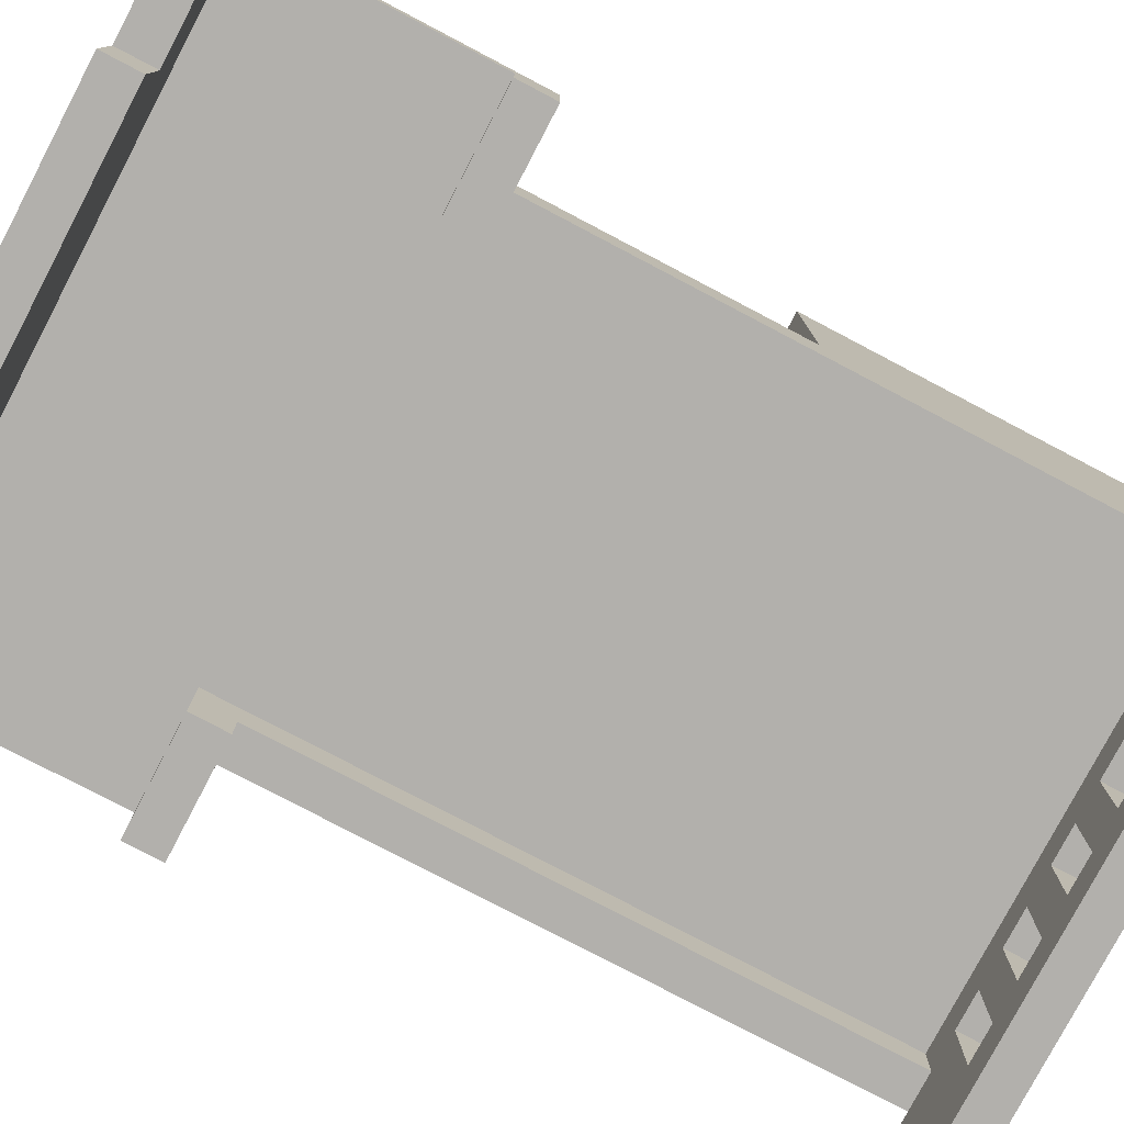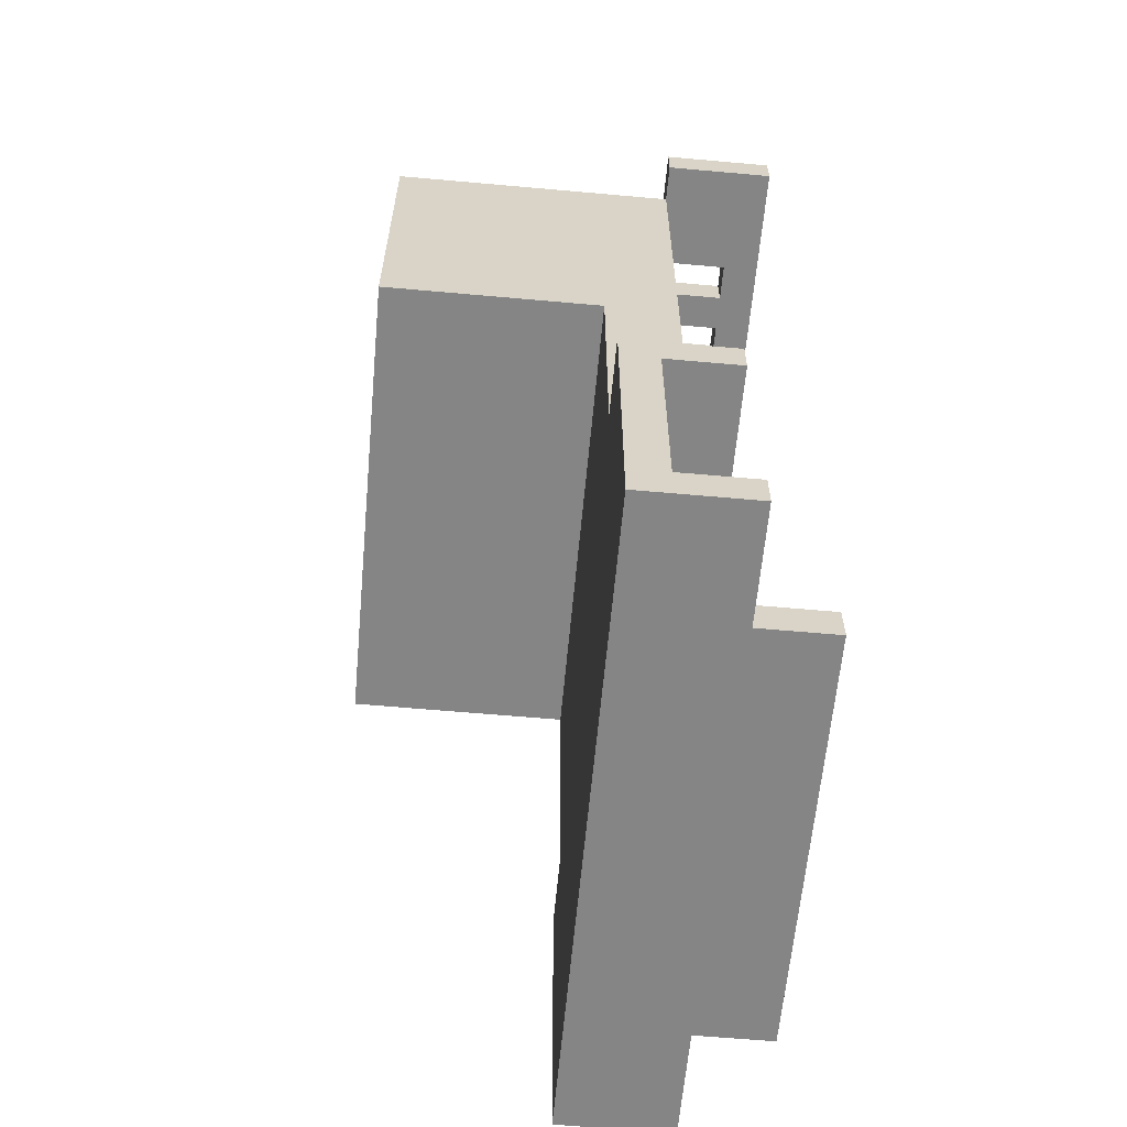
<metadata>
{"format":"obj","ext":"obj","renderer":"f3d","projection":"perspective","resolution":1024,"background":"white","views":[{"elev":-78.6,"azim":-117.7,"up":"+Y"},{"elev":-61.8,"azim":-95.2,"up":"+Z"}]}
</metadata>
<code>
v -8.5 2 -4.5
v -8.5 2 -5.5
v -8.5 2 -11.5
v -8.5 2 -12.5
v -8.5 4 -5.5
v -8.5 4 -11.5
v -8.5 4 -12.5
v -8.5 5 -4.5
v -8.5 5 -12.5
v -7.5 0 12.5
v -7.5 0 11.5
v -7.5 2 12.5
v -7.5 2 11.5
v -7.5 3 12.5
v -7.5 3 11.5
v -6.5 3 11.5
v -6.5 3 6.5
v -6.5 3 -4.5
v -6.5 5 2.5
v -6.5 5 -4.5
v -6.5 6 11.5
v -6.5 6 6.5
v -6.5 7 11.5
v -6.5 7 6.5
v -6.5 10 11.5
v -6.5 10 6.5
v -6.5 11 11.5
v -6.5 11 6.5
v -6.5 11 2.5
v -5.5 0 -11.5
v -5.5 0 -12.5
v -5.5 1 -11.5
v -5.5 1 -12.5
v -5.5 2 -11.5
v -5.5 2 -12.5
v -5.5 3 12.5
v -5.5 3 11.5
v -5.5 4 12.5
v -5.5 4 11.5
v -3.5 1 12.5
v -3.5 1 11.5
v -3.5 3 12.5
v -3.5 3 11.5
v -1.5 1 12.5
v -1.5 1 11.5
v -1.5 3 12.5
v -1.5 3 11.5
v 0.5 1 12.5
v 0.5 1 11.5
v 0.5 3 12.5
v 0.5 3 11.5
v 2.5 1 12.5
v 2.5 1 11.5
v 2.5 3 12.5
v 2.5 3 11.5
v 4.5 1 12.5
v 4.5 1 11.5
v 4.5 3 12.5
v 4.5 3 11.5
v 5.5 2 -4.5
v 5.5 2 -5.5
v 5.5 3 11.5
v 5.5 3 6.5
v 5.5 3 -4.5
v 5.5 4 11.5
v 5.5 4 6.5
v 5.5 4 -5.5
v -5.5 2 -4.5
v -5.5 2 -5.5
v -5.5 3 11.5
v -5.5 3 6.5
v -5.5 3 -4.5
v -5.5 4 11.5
v -5.5 4 6.5
v -5.5 4 -5.5
v -4.5 1 12.5
v -4.5 1 11.5
v -4.5 3 12.5
v -4.5 3 11.5
v -2.5 1 12.5
v -2.5 1 11.5
v -2.5 3 12.5
v -2.5 3 11.5
v -0.5 1 12.5
v -0.5 1 11.5
v -0.5 3 12.5
v -0.5 3 11.5
v 1.5 1 12.5
v 1.5 1 11.5
v 1.5 3 12.5
v 1.5 3 11.5
v 3.5 1 12.5
v 3.5 1 11.5
v 3.5 3 12.5
v 3.5 3 11.5
v 5.5 0 -11.5
v 5.5 0 -12.5
v 5.5 1 -11.5
v 5.5 1 -12.5
v 5.5 2 -11.5
v 5.5 2 -12.5
v 5.5 3 12.5
v 5.5 3 11.5
v 5.5 4 12.5
v 5.5 4 11.5
v 6.5 3 11.5
v 6.5 3 6.5
v 6.5 3 -4.5
v 6.5 5 2.5
v 6.5 5 -4.5
v 6.5 6 11.5
v 6.5 6 6.5
v 6.5 7 11.5
v 6.5 7 6.5
v 6.5 10 11.5
v 6.5 10 6.5
v 6.5 11 11.5
v 6.5 11 6.5
v 6.5 11 2.5
v 7.5 0 12.5
v 7.5 0 11.5
v 7.5 2 12.5
v 7.5 2 11.5
v 7.5 3 12.5
v 7.5 3 11.5
v 8.5 2 -4.5
v 8.5 2 -5.5
v 8.5 2 -11.5
v 8.5 2 -12.5
v 8.5 4 -5.5
v 8.5 4 -11.5
v 8.5 4 -12.5
v 8.5 5 -4.5
v 8.5 5 -12.5
v -7.5 0 12.5
v -7.5 2 12.5
v -7.5 3 12.5
v -5.5 0 12.5
v -5.5 1 12.5
v -5.5 2 12.5
v -5.5 3 12.5
v -5.5 4 12.5
v -4.5 1 12.5
v -4.5 3 12.5
v -3.5 1 12.5
v -3.5 3 12.5
v -2.5 1 12.5
v -2.5 3 12.5
v -1.5 1 12.5
v -1.5 3 12.5
v -0.5 1 12.5
v -0.5 3 12.5
v 0.5 1 12.5
v 0.5 3 12.5
v 1.5 1 12.5
v 1.5 3 12.5
v 2.5 1 12.5
v 2.5 3 12.5
v 3.5 1 12.5
v 3.5 3 12.5
v 4.5 1 12.5
v 4.5 3 12.5
v 5.5 0 12.5
v 5.5 1 12.5
v 5.5 2 12.5
v 5.5 3 12.5
v 5.5 4 12.5
v 7.5 0 12.5
v 7.5 2 12.5
v 7.5 3 12.5
v -6.5 3 11.5
v -6.5 6 11.5
v -6.5 7 11.5
v -6.5 10 11.5
v -6.5 11 11.5
v -5.5 3 11.5
v -5.5 4 11.5
v -5.5 6 11.5
v -5.5 10 11.5
v -5.5 11 11.5
v -4.5 4 11.5
v -4.5 6 11.5
v -4.5 10 11.5
v -4.5 11 11.5
v -3.5 4 11.5
v -3.5 6 11.5
v -3.5 10 11.5
v -3.5 11 11.5
v -2.5 4 11.5
v -2.5 6 11.5
v -2.5 10 11.5
v -2.5 11 11.5
v -0.5 4 11.5
v -0.5 6 11.5
v -0.5 7 11.5
v -0.5 10 11.5
v -0.5 11 11.5
v 0.5 4 11.5
v 0.5 6 11.5
v 0.5 7 11.5
v 0.5 10 11.5
v 0.5 11 11.5
v 2.5 4 11.5
v 2.5 6 11.5
v 2.5 10 11.5
v 2.5 11 11.5
v 3.5 4 11.5
v 3.5 6 11.5
v 3.5 10 11.5
v 3.5 11 11.5
v 4.5 4 11.5
v 4.5 6 11.5
v 4.5 10 11.5
v 4.5 11 11.5
v 5.5 3 11.5
v 5.5 4 11.5
v 5.5 6 11.5
v 5.5 10 11.5
v 5.5 11 11.5
v 6.5 3 11.5
v 6.5 6 11.5
v 6.5 7 11.5
v 6.5 10 11.5
v 6.5 11 11.5
v -8.5 2 -4.5
v -8.5 5 -4.5
v -6.5 3 -4.5
v -6.5 5 -4.5
v -5.5 2 -4.5
v -5.5 3 -4.5
v 5.5 2 -4.5
v 5.5 3 -4.5
v 6.5 3 -4.5
v 6.5 5 -4.5
v 8.5 2 -4.5
v 8.5 5 -4.5
v -8.5 2 -11.5
v -8.5 4 -11.5
v -6.5 4 -11.5
v -5.5 0 -11.5
v -5.5 1 -11.5
v -5.5 2 -11.5
v -5.5 4 -11.5
v -4.5 2 -11.5
v -4.5 4 -11.5
v -3.5 2 -11.5
v -3.5 4 -11.5
v 3.5 2 -11.5
v 3.5 4 -11.5
v 4.5 2 -11.5
v 4.5 4 -11.5
v 5.5 0 -11.5
v 5.5 1 -11.5
v 5.5 2 -11.5
v 5.5 4 -11.5
v 6.5 4 -11.5
v 8.5 2 -11.5
v 8.5 4 -11.5
v -7.5 0 11.5
v -7.5 2 11.5
v -7.5 3 11.5
v -6.5 3 11.5
v -5.5 0 11.5
v -5.5 1 11.5
v -5.5 2 11.5
v -5.5 3 11.5
v -5.5 4 11.5
v -4.5 1 11.5
v -4.5 3 11.5
v -4.5 4 11.5
v -3.5 1 11.5
v -3.5 3 11.5
v -3.5 4 11.5
v -2.5 1 11.5
v -2.5 3 11.5
v -2.5 4 11.5
v -1.5 1 11.5
v -1.5 3 11.5
v -0.5 1 11.5
v -0.5 3 11.5
v -0.5 4 11.5
v 0.5 1 11.5
v 0.5 3 11.5
v 0.5 4 11.5
v 1.5 1 11.5
v 1.5 3 11.5
v 2.5 1 11.5
v 2.5 3 11.5
v 2.5 4 11.5
v 3.5 1 11.5
v 3.5 3 11.5
v 3.5 4 11.5
v 4.5 1 11.5
v 4.5 3 11.5
v 4.5 4 11.5
v 5.5 0 11.5
v 5.5 1 11.5
v 5.5 2 11.5
v 5.5 3 11.5
v 5.5 4 11.5
v 6.5 3 11.5
v 7.5 0 11.5
v 7.5 2 11.5
v 7.5 3 11.5
v -6.5 5 2.5
v -6.5 11 2.5
v -5.5 5 2.5
v -5.5 11 2.5
v -4.5 5 2.5
v -4.5 11 2.5
v -3.5 5 2.5
v -3.5 11 2.5
v -2.5 5 2.5
v -2.5 11 2.5
v 2.5 5 2.5
v 2.5 11 2.5
v 3.5 5 2.5
v 3.5 11 2.5
v 4.5 5 2.5
v 4.5 11 2.5
v 5.5 5 2.5
v 5.5 11 2.5
v 6.5 5 2.5
v 6.5 11 2.5
v -8.5 2 -5.5
v -8.5 4 -5.5
v -6.5 4 -5.5
v -5.5 2 -5.5
v -5.5 4 -5.5
v 5.5 2 -5.5
v 5.5 4 -5.5
v 6.5 4 -5.5
v 8.5 2 -5.5
v 8.5 4 -5.5
v -8.5 2 -12.5
v -8.5 4 -12.5
v -8.5 5 -12.5
v -6.5 4 -12.5
v -6.5 5 -12.5
v -5.5 0 -12.5
v -5.5 1 -12.5
v -5.5 2 -12.5
v -5.5 4 -12.5
v -5.5 5 -12.5
v -4.5 2 -12.5
v -4.5 5 -12.5
v -3.5 2 -12.5
v -3.5 5 -12.5
v 3.5 2 -12.5
v 3.5 5 -12.5
v 4.5 2 -12.5
v 4.5 5 -12.5
v 5.5 0 -12.5
v 5.5 1 -12.5
v 5.5 2 -12.5
v 5.5 4 -12.5
v 5.5 5 -12.5
v 6.5 4 -12.5
v 6.5 5 -12.5
v 8.5 2 -12.5
v 8.5 4 -12.5
v 8.5 5 -12.5
v -7.5 0 12.5
v -5.5 0 12.5
v 5.5 0 12.5
v 7.5 0 12.5
v -7.5 0 11.5
v -5.5 0 11.5
v 5.5 0 11.5
v 7.5 0 11.5
v -5.5 0 -11.5
v 5.5 0 -11.5
v -5.5 0 -12.5
v 5.5 0 -12.5
v -8.5 2 -4.5
v -5.5 2 -4.5
v 5.5 2 -4.5
v 8.5 2 -4.5
v -8.5 2 -5.5
v -5.5 2 -5.5
v 5.5 2 -5.5
v 8.5 2 -5.5
v -8.5 2 -11.5
v -5.5 2 -11.5
v 5.5 2 -11.5
v 8.5 2 -11.5
v -8.5 2 -12.5
v -5.5 2 -12.5
v 5.5 2 -12.5
v 8.5 2 -12.5
v -4.5 3 12.5
v -3.5 3 12.5
v -2.5 3 12.5
v -1.5 3 12.5
v -0.5 3 12.5
v 0.5 3 12.5
v 1.5 3 12.5
v 2.5 3 12.5
v 3.5 3 12.5
v 4.5 3 12.5
v -6.5 3 11.5
v -5.5 3 11.5
v -4.5 3 11.5
v -3.5 3 11.5
v -2.5 3 11.5
v -1.5 3 11.5
v -0.5 3 11.5
v 0.5 3 11.5
v 1.5 3 11.5
v 2.5 3 11.5
v 3.5 3 11.5
v 4.5 3 11.5
v 5.5 3 11.5
v 6.5 3 11.5
v -6.5 3 6.5
v -5.5 3 6.5
v 5.5 3 6.5
v 6.5 3 6.5
v -6.5 3 -4.5
v -5.5 3 -4.5
v 5.5 3 -4.5
v 6.5 3 -4.5
v -5.5 4 11.5
v -4.5 4 11.5
v -3.5 4 11.5
v -2.5 4 11.5
v -0.5 4 11.5
v 0.5 4 11.5
v 2.5 4 11.5
v 3.5 4 11.5
v 4.5 4 11.5
v 5.5 4 11.5
v -2.5 4 10.5
v -0.5 4 10.5
v 0.5 4 10.5
v 2.5 4 10.5
v -5.5 4 6.5
v 5.5 4 6.5
v -8.5 4 -5.5
v -6.5 4 -5.5
v -5.5 4 -5.5
v 5.5 4 -5.5
v 6.5 4 -5.5
v 8.5 4 -5.5
v -5.5 4 -6.5
v -4.5 4 -6.5
v 4.5 4 -6.5
v 5.5 4 -6.5
v -4.5 4 -7.5
v -3.5 4 -7.5
v 3.5 4 -7.5
v 4.5 4 -7.5
v -3.5 4 -8.5
v -2.5 4 -8.5
v 2.5 4 -8.5
v 3.5 4 -8.5
v -8.5 4 -11.5
v -6.5 4 -11.5
v -5.5 4 -11.5
v -4.5 4 -11.5
v -3.5 4 -11.5
v 3.5 4 -11.5
v 4.5 4 -11.5
v 5.5 4 -11.5
v 6.5 4 -11.5
v 8.5 4 -11.5
v -4.5 1 12.5
v -3.5 1 12.5
v -2.5 1 12.5
v -1.5 1 12.5
v -0.5 1 12.5
v 0.5 1 12.5
v 1.5 1 12.5
v 2.5 1 12.5
v 3.5 1 12.5
v 4.5 1 12.5
v -4.5 1 11.5
v -3.5 1 11.5
v -2.5 1 11.5
v -1.5 1 11.5
v -0.5 1 11.5
v 0.5 1 11.5
v 1.5 1 11.5
v 2.5 1 11.5
v 3.5 1 11.5
v 4.5 1 11.5
v -7.5 3 12.5
v -5.5 3 12.5
v 5.5 3 12.5
v 7.5 3 12.5
v -7.5 3 11.5
v -6.5 3 11.5
v -5.5 3 11.5
v 5.5 3 11.5
v 6.5 3 11.5
v 7.5 3 11.5
v -5.5 4 12.5
v 5.5 4 12.5
v -5.5 4 11.5
v -4.5 4 11.5
v -3.5 4 11.5
v -2.5 4 11.5
v -0.5 4 11.5
v 0.5 4 11.5
v 2.5 4 11.5
v 3.5 4 11.5
v 4.5 4 11.5
v 5.5 4 11.5
v -6.5 5 2.5
v -5.5 5 2.5
v -4.5 5 2.5
v -3.5 5 2.5
v -2.5 5 2.5
v 2.5 5 2.5
v 3.5 5 2.5
v 4.5 5 2.5
v 5.5 5 2.5
v 6.5 5 2.5
v -8.5 5 -4.5
v -6.5 5 -4.5
v 6.5 5 -4.5
v 8.5 5 -4.5
v -6.5 5 -5.5
v -5.5 5 -5.5
v 5.5 5 -5.5
v 6.5 5 -5.5
v -5.5 5 -6.5
v -4.5 5 -6.5
v 4.5 5 -6.5
v 5.5 5 -6.5
v -4.5 5 -7.5
v -3.5 5 -7.5
v 3.5 5 -7.5
v 4.5 5 -7.5
v -3.5 5 -8.5
v -2.5 5 -8.5
v 2.5 5 -8.5
v 3.5 5 -8.5
v -8.5 5 -12.5
v -6.5 5 -12.5
v -5.5 5 -12.5
v -4.5 5 -12.5
v -3.5 5 -12.5
v 3.5 5 -12.5
v 4.5 5 -12.5
v 5.5 5 -12.5
v 6.5 5 -12.5
v 8.5 5 -12.5
v -6.5 11 11.5
v -5.5 11 11.5
v -4.5 11 11.5
v -3.5 11 11.5
v -2.5 11 11.5
v -0.5 11 11.5
v 0.5 11 11.5
v 2.5 11 11.5
v 3.5 11 11.5
v 4.5 11 11.5
v 5.5 11 11.5
v 6.5 11 11.5
v -6.5 11 6.5
v -5.5 11 6.5
v -2.5 11 6.5
v -0.5 11 6.5
v 0.5 11 6.5
v 2.5 11 6.5
v 5.5 11 6.5
v 6.5 11 6.5
v -6.5 11 2.5
v -5.5 11 2.5
v -4.5 11 2.5
v -3.5 11 2.5
v -2.5 11 2.5
v 2.5 11 2.5
v 3.5 11 2.5
v 4.5 11 2.5
v 5.5 11 2.5
v 6.5 11 2.5
f 5 2 1
f 6 4 3
f 7 4 6
f 8 5 1
f 8 6 5
f 8 7 6
f 9 7 8
f 12 11 10
f 13 11 12
f 14 13 12
f 15 13 14
f 19 18 17
f 20 18 19
f 21 17 16
f 22 19 17
f 22 17 21
f 23 22 21
f 24 19 22
f 24 22 23
f 25 24 23
f 26 19 24
f 26 24 25
f 27 26 25
f 28 19 26
f 28 26 27
f 29 19 28
f 32 31 30
f 33 31 32
f 34 33 32
f 35 33 34
f 38 37 36
f 39 37 38
f 42 41 40
f 43 41 42
f 46 45 44
f 47 45 46
f 50 49 48
f 51 49 50
f 54 53 52
f 55 53 54
f 58 57 56
f 59 57 58
f 64 61 60
f 65 63 62
f 66 64 63
f 66 63 65
f 67 61 64
f 67 64 66
f 68 69 72
f 70 71 73
f 71 72 74
f 73 71 74
f 72 69 75
f 74 72 75
f 76 77 78
f 78 77 79
f 80 81 82
f 82 81 83
f 84 85 86
f 86 85 87
f 88 89 90
f 90 89 91
f 92 93 94
f 94 93 95
f 96 97 98
f 98 97 99
f 98 99 100
f 100 99 101
f 102 103 104
f 104 103 105
f 107 108 109
f 109 108 110
f 106 107 111
f 107 109 112
f 111 107 112
f 111 112 113
f 112 109 114
f 113 112 114
f 113 114 115
f 114 109 116
f 115 114 116
f 115 116 117
f 116 109 118
f 117 116 118
f 118 109 119
f 120 121 122
f 122 121 123
f 122 123 124
f 124 123 125
f 126 127 130
f 128 129 131
f 131 129 132
f 126 130 133
f 130 131 133
f 131 132 133
f 133 132 134
f 138 136 135
f 139 136 138
f 140 137 136
f 140 136 139
f 141 137 140
f 143 139 138
f 143 142 141
f 143 141 140
f 143 140 139
f 144 142 143
f 145 143 138
f 146 142 144
f 147 145 138
f 147 146 145
f 148 142 146
f 148 146 147
f 149 147 138
f 150 142 148
f 151 149 138
f 151 150 149
f 152 142 150
f 152 150 151
f 153 151 138
f 154 142 152
f 155 153 138
f 155 154 153
f 156 142 154
f 156 154 155
f 157 155 138
f 158 142 156
f 159 157 138
f 159 158 157
f 160 142 158
f 160 158 159
f 161 159 138
f 162 142 160
f 163 161 138
f 164 162 161
f 164 161 163
f 165 162 164
f 166 142 162
f 166 162 165
f 167 142 166
f 168 165 164
f 168 164 163
f 169 166 165
f 169 165 168
f 170 166 169
f 176 172 171
f 177 172 176
f 178 173 172
f 178 172 177
f 179 175 174
f 179 174 173
f 180 175 179
f 181 178 177
f 182 173 178
f 182 178 181
f 183 180 179
f 183 179 173
f 184 180 183
f 185 182 181
f 186 173 182
f 186 182 185
f 187 183 173
f 187 184 183
f 188 184 187
f 189 186 185
f 190 173 186
f 190 186 189
f 191 187 173
f 191 188 187
f 192 188 191
f 193 190 189
f 194 173 190
f 194 190 193
f 195 191 173
f 195 173 194
f 196 192 191
f 196 191 195
f 197 192 196
f 198 194 193
f 198 195 194
f 198 197 196
f 198 196 195
f 199 197 198
f 200 197 199
f 201 197 200
f 202 197 201
f 203 199 198
f 204 200 199
f 204 199 203
f 205 201 200
f 205 202 201
f 206 202 205
f 207 204 203
f 208 200 204
f 208 204 207
f 209 205 200
f 209 206 205
f 210 206 209
f 211 208 207
f 212 200 208
f 212 208 211
f 213 209 200
f 213 210 209
f 214 210 213
f 216 212 211
f 217 200 212
f 217 212 216
f 218 213 200
f 218 214 213
f 219 214 218
f 220 216 215
f 220 217 216
f 221 200 217
f 221 217 220
f 222 218 200
f 222 200 221
f 223 219 218
f 223 218 222
f 224 219 223
f 227 226 225
f 228 226 227
f 229 227 225
f 230 227 229
f 233 232 231
f 235 233 231
f 235 234 233
f 236 234 235
f 239 238 237
f 242 239 237
f 243 239 242
f 244 242 241
f 244 243 242
f 245 243 244
f 246 244 241
f 246 245 244
f 247 245 246
f 248 246 241
f 248 247 246
f 249 247 248
f 250 248 241
f 250 249 248
f 251 249 250
f 252 241 240
f 253 250 241
f 253 241 252
f 254 251 250
f 254 250 253
f 255 251 254
f 256 255 254
f 257 256 254
f 258 256 257
f 260 261 262
f 259 260 263
f 263 260 264
f 260 262 265
f 264 260 265
f 265 262 266
f 265 266 268
f 266 267 268
f 264 265 268
f 263 264 268
f 268 267 269
f 269 267 270
f 263 268 271
f 269 270 272
f 272 270 273
f 263 271 274
f 271 272 274
f 272 273 274
f 274 273 275
f 275 273 276
f 263 274 277
f 275 276 278
f 263 277 279
f 277 278 279
f 278 276 280
f 279 278 280
f 280 276 281
f 263 279 282
f 280 281 283
f 283 281 284
f 263 282 285
f 282 283 285
f 283 284 285
f 285 284 286
f 263 285 287
f 286 284 288
f 288 284 289
f 263 287 290
f 287 288 290
f 288 289 290
f 290 289 291
f 291 289 292
f 263 290 293
f 291 292 294
f 294 292 295
f 263 293 296
f 293 294 297
f 296 293 297
f 294 295 297
f 297 295 298
f 298 295 299
f 299 295 300
f 298 299 301
f 296 297 302
f 297 298 302
f 298 301 303
f 302 298 303
f 303 301 304
f 305 306 307
f 307 306 308
f 307 308 309
f 309 308 310
f 309 310 311
f 311 310 312
f 311 312 313
f 313 312 314
f 313 314 315
f 315 314 316
f 315 316 317
f 317 316 318
f 317 318 319
f 319 318 320
f 319 320 321
f 321 320 322
f 321 322 323
f 323 322 324
f 325 326 327
f 325 327 328
f 328 327 329
f 330 331 332
f 330 332 333
f 333 332 334
f 335 336 338
f 336 337 338
f 338 337 339
f 335 338 342
f 338 339 343
f 342 338 343
f 343 339 344
f 341 342 345
f 342 343 345
f 343 344 345
f 345 344 346
f 341 345 347
f 345 346 347
f 347 346 348
f 341 347 349
f 347 348 349
f 349 348 350
f 341 349 351
f 349 350 351
f 351 350 352
f 340 341 353
f 341 351 354
f 353 341 354
f 351 352 355
f 354 351 355
f 355 352 356
f 356 352 357
f 356 357 358
f 355 356 358
f 358 357 359
f 355 358 360
f 358 359 361
f 360 358 361
f 361 359 362
f 367 364 363
f 368 365 364
f 368 364 367
f 369 366 365
f 369 365 368
f 370 366 369
f 373 372 371
f 374 372 373
f 379 376 375
f 380 376 379
f 381 378 377
f 382 378 381
f 387 384 383
f 388 384 387
f 389 386 385
f 390 386 389
f 403 392 391
f 404 392 403
f 405 394 393
f 406 394 405
f 407 396 395
f 408 396 407
f 409 398 397
f 410 398 409
f 411 400 399
f 412 400 411
f 415 402 401
f 416 402 415
f 417 414 413
f 418 414 417
f 419 416 415
f 420 416 419
f 421 418 417
f 422 418 421
f 433 426 425
f 433 427 426
f 434 428 427
f 434 427 433
f 435 429 428
f 435 428 434
f 436 430 429
f 436 429 435
f 437 424 423
f 438 432 431
f 441 424 437
f 442 438 431
f 445 441 440
f 445 424 441
f 446 425 424
f 446 424 445
f 447 431 430
f 447 442 431
f 447 443 442
f 448 443 447
f 449 425 446
f 449 446 445
f 450 433 425
f 450 425 449
f 451 430 436
f 451 448 447
f 451 447 430
f 452 448 451
f 453 433 450
f 453 450 449
f 454 434 433
f 454 433 453
f 454 435 434
f 454 436 435
f 455 451 436
f 455 436 454
f 455 452 451
f 456 452 455
f 457 440 439
f 458 445 440
f 458 440 457
f 459 449 445
f 459 445 458
f 460 453 449
f 460 449 459
f 461 454 453
f 461 453 460
f 461 455 454
f 461 456 455
f 462 452 456
f 462 456 461
f 463 448 452
f 463 452 462
f 464 443 448
f 464 448 463
f 465 444 443
f 465 443 464
f 466 444 465
f 467 468 477
f 477 468 478
f 469 470 479
f 479 470 480
f 471 472 481
f 481 472 482
f 473 474 483
f 483 474 484
f 475 476 485
f 485 476 486
f 487 488 491
f 491 488 492
f 492 488 493
f 489 490 494
f 494 490 495
f 495 490 496
f 497 498 499
f 499 498 500
f 500 498 501
f 501 498 502
f 502 498 503
f 503 498 504
f 504 498 505
f 505 498 506
f 506 498 507
f 507 498 508
f 509 510 520
f 517 518 521
f 519 520 523
f 520 510 523
f 510 511 524
f 523 510 524
f 521 522 525
f 516 517 525
f 517 521 525
f 525 522 526
f 524 511 527
f 523 524 527
f 511 512 528
f 527 511 528
f 515 516 529
f 525 526 529
f 516 525 529
f 529 526 530
f 528 512 531
f 527 528 531
f 512 513 532
f 531 512 532
f 514 515 533
f 529 530 533
f 515 529 533
f 533 530 534
f 532 513 535
f 531 532 535
f 513 514 536
f 535 513 536
f 533 534 537
f 536 514 537
f 514 533 537
f 537 534 538
f 519 523 539
f 523 527 540
f 539 523 540
f 527 531 541
f 540 527 541
f 531 535 542
f 541 531 542
f 535 536 543
f 542 535 543
f 536 537 543
f 537 538 543
f 538 534 544
f 543 538 544
f 534 530 545
f 544 534 545
f 530 526 546
f 545 530 546
f 526 522 547
f 546 526 547
f 547 522 548
f 549 550 561
f 550 551 562
f 561 550 562
f 552 553 563
f 553 554 563
f 554 555 564
f 563 554 564
f 555 556 565
f 564 555 565
f 556 557 566
f 565 556 566
f 559 560 567
f 558 559 567
f 567 560 568
f 561 562 569
f 562 551 570
f 569 562 570
f 551 552 571
f 570 551 571
f 552 563 572
f 571 552 572
f 563 564 573
f 572 563 573
f 564 565 573
f 565 566 573
f 566 557 574
f 573 566 574
f 557 558 575
f 574 557 575
f 558 567 576
f 575 558 576
f 567 568 577
f 576 567 577
f 577 568 578

</code>
